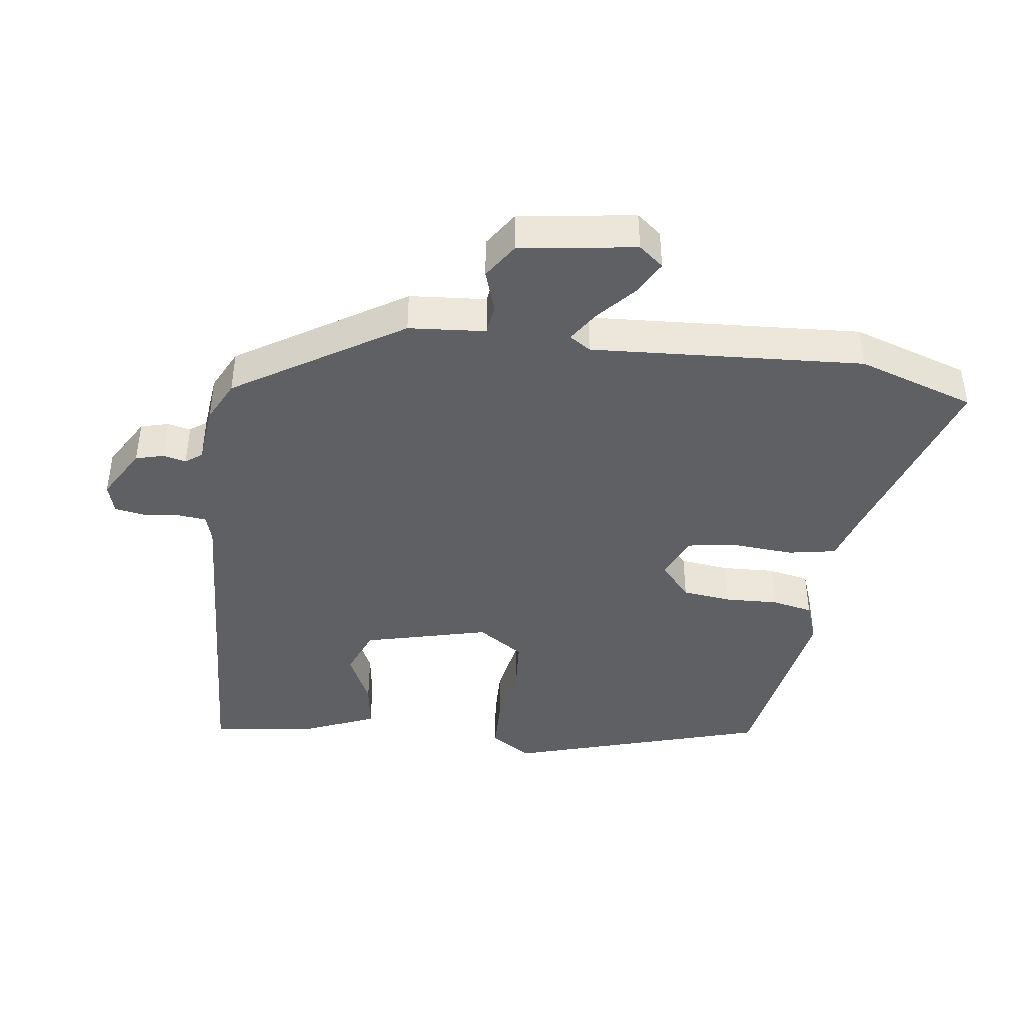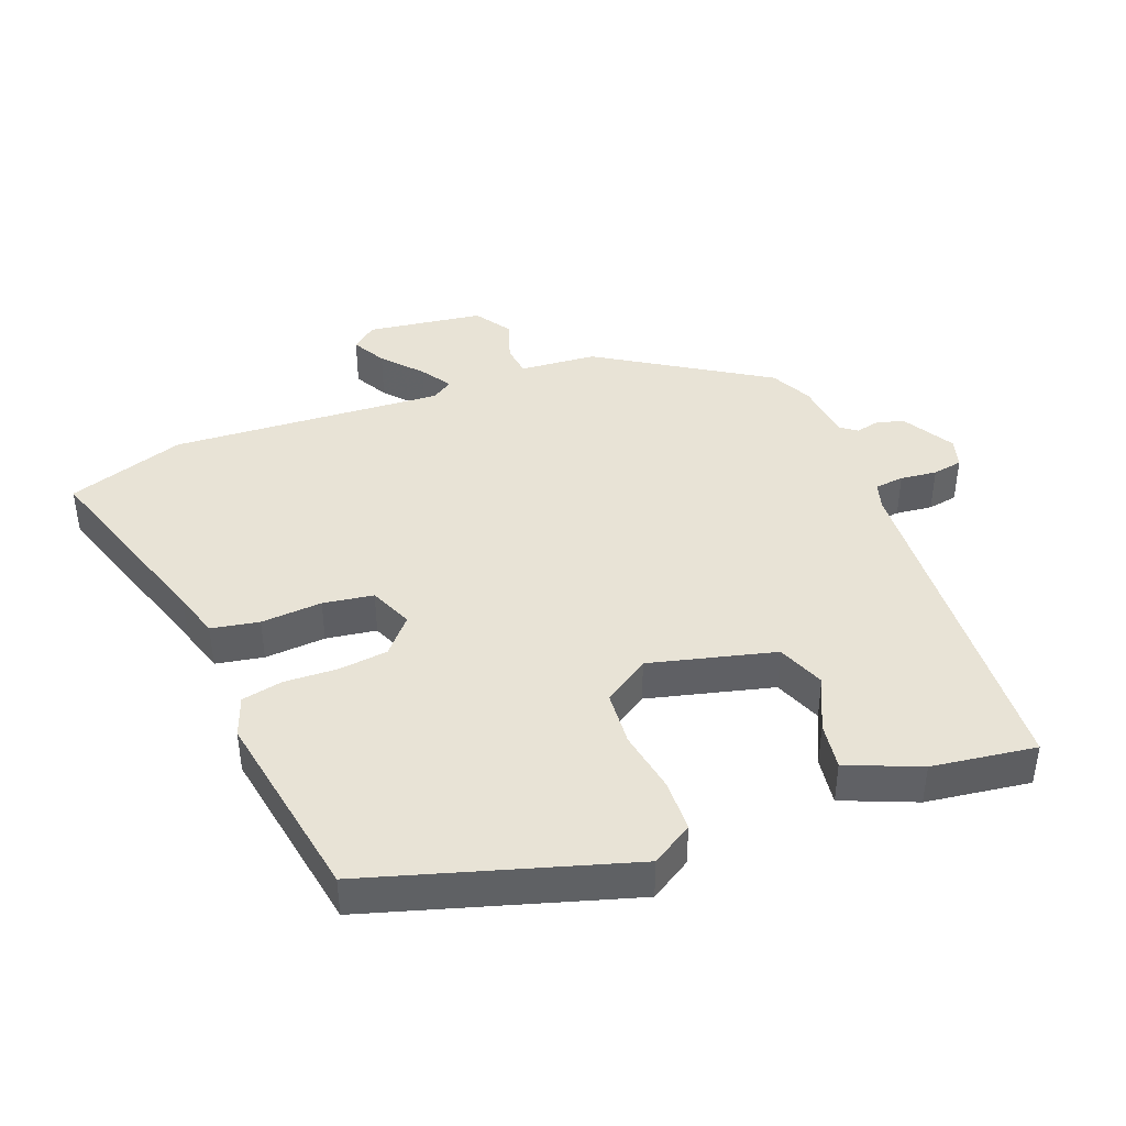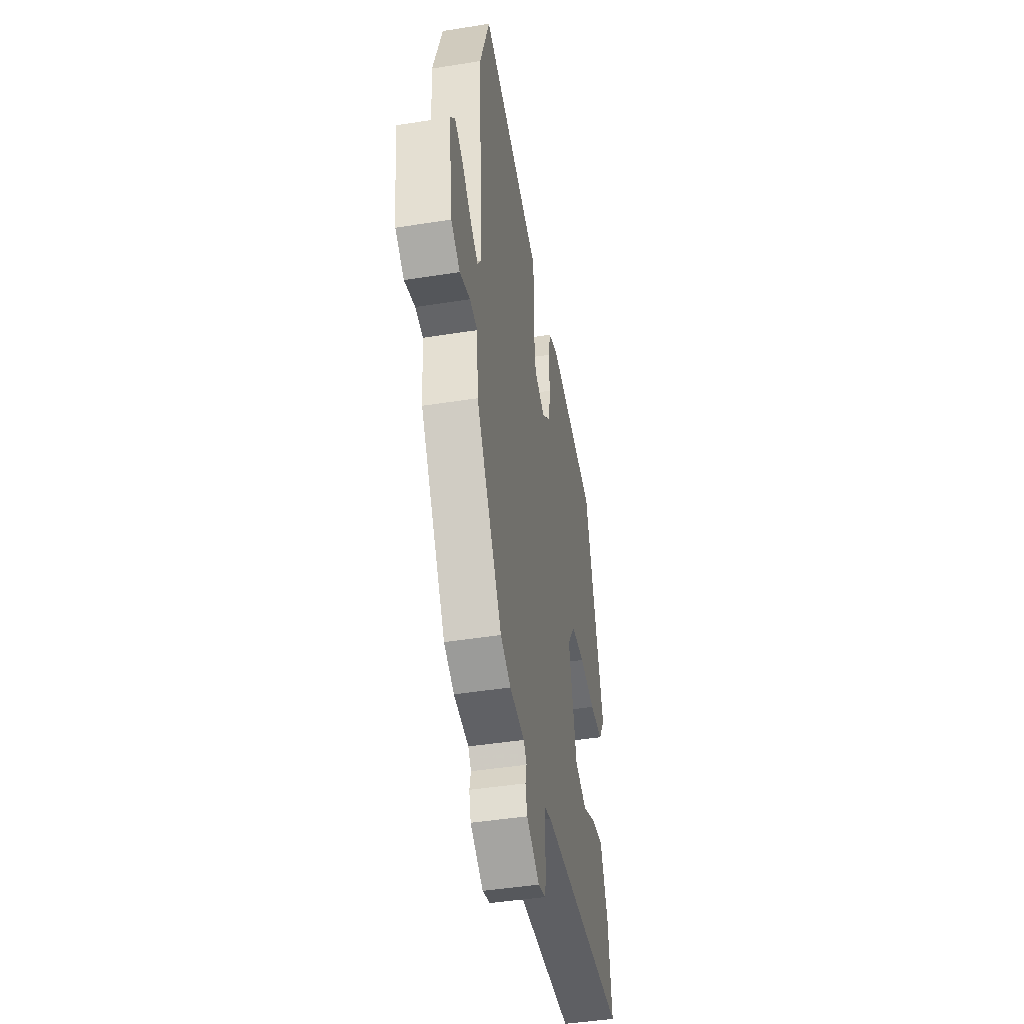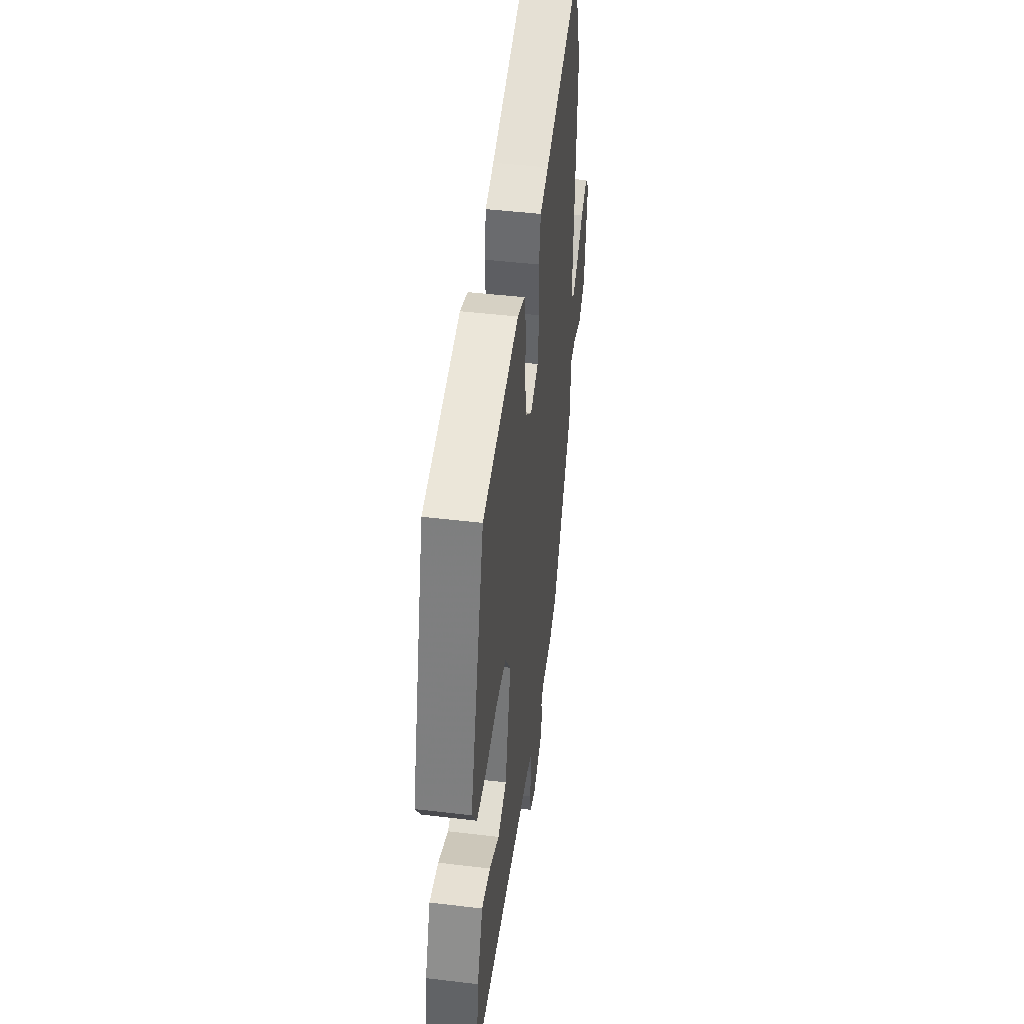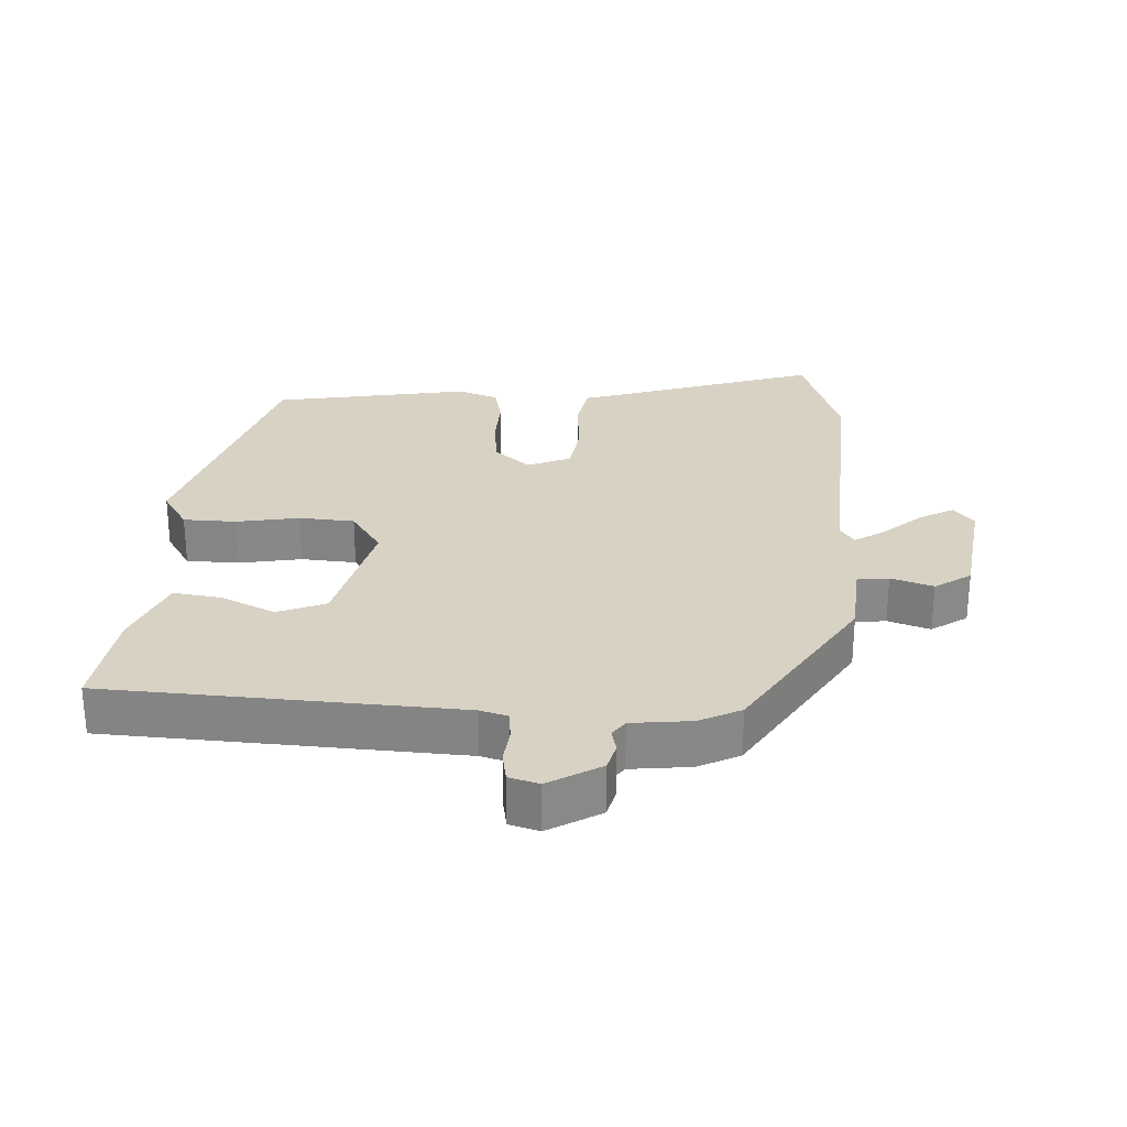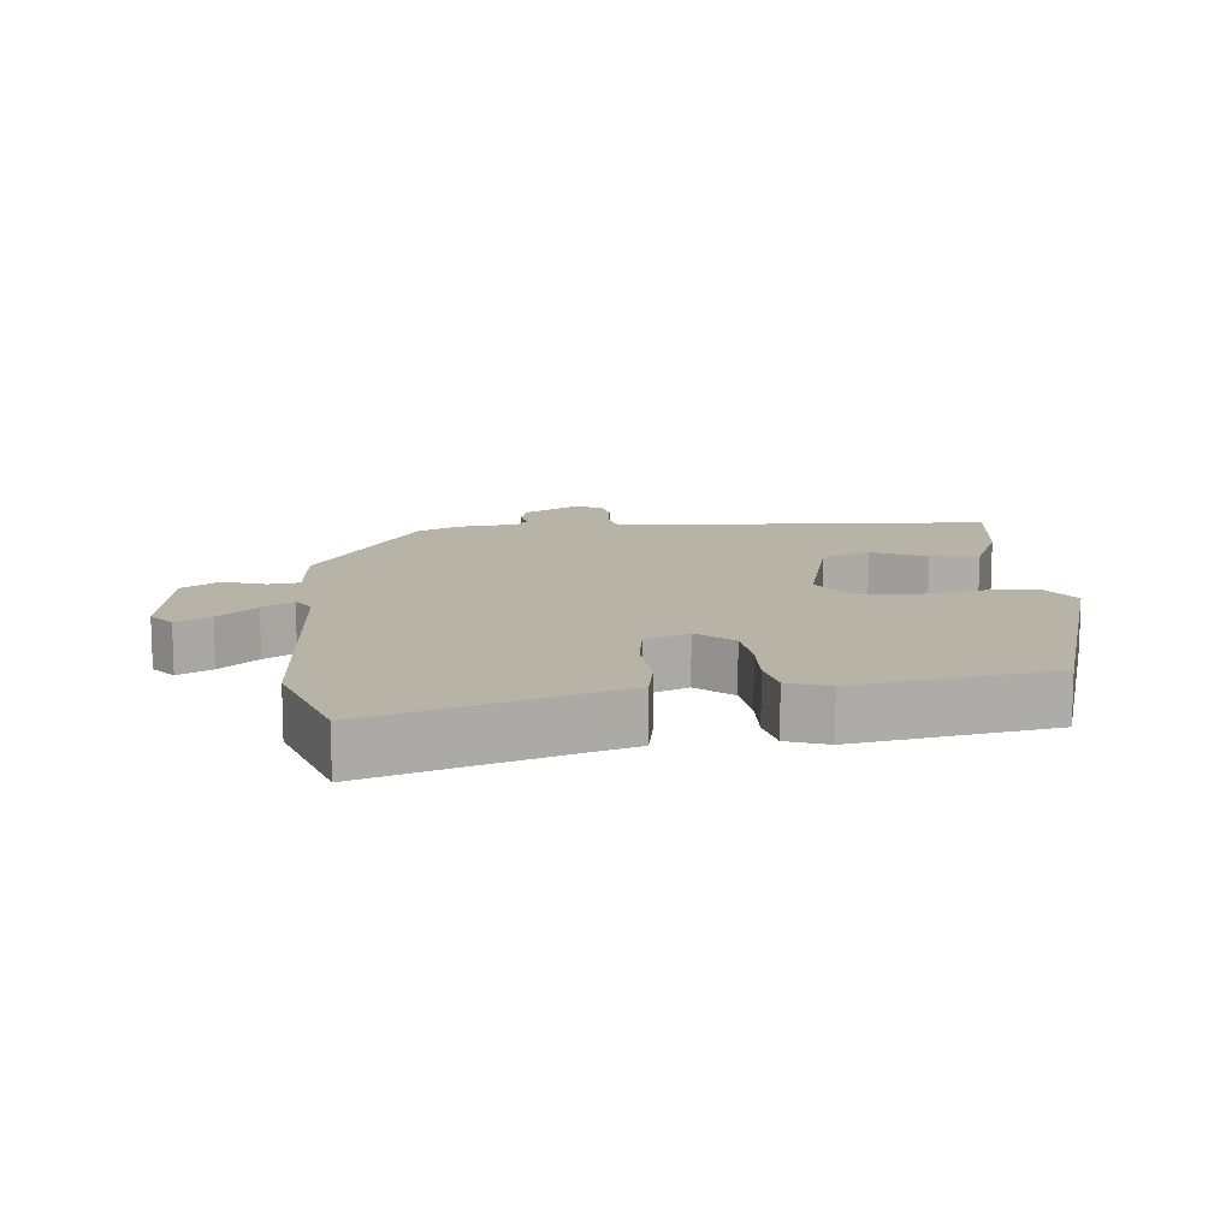
<metadata>
{"format":"obj","ext":"obj","renderer":"f3d","projection":"perspective","resolution":1024,"background":"white","views":[{"elev":-42.2,"azim":-97.4,"up":"+Y"},{"elev":41.8,"azim":69.2,"up":"+Y"},{"elev":-44.2,"azim":-79.4,"up":"+Z"},{"elev":45.9,"azim":97.8,"up":"+Z"},{"elev":27.7,"azim":-176.9,"up":"+Y"},{"elev":12.6,"azim":-5.3,"up":"+Y"}]}
</metadata>
<code>
v -0.514 0.07 0.459
v -0.455 0.07 0.635
v -0.161 0.07 0.538
v -0.093 0.07 0.517
v -0.08 0.07 0.445
v -0.087 0.07 0.353
v -0.076 0.07 0.277
v -0.011 0.07 0.249
v 0.042 0.07 0.295
v 0.051 0.07 0.369
v 0.048 0.07 0.449
v 0.061 0.07 0.511
v 0.122 0.07 0.533
v 0.416 0.07 0.481
v 0.532 0.07 0.091
v 0.493 0.07 0.029
v 0.414 0.07 0.027
v 0.32 0.07 0.044
v 0.237 0.07 0.038
v 0.191 0.07 -0.031
v 0.238 0.07 -0.22
v 0.31 0.07 -0.249
v 0.391 0.07 -0.211
v 0.463 0.07 -0.201
v 0.508 0.07 -0.311
v 0.529 0.07 -0.468
v 0.003 0.07 -0.496
v -0.038 0.07 -0.508
v -0.043 0.07 -0.552
v -0.037 0.07 -0.607
v -0.045 0.07 -0.652
v -0.09 0.07 -0.665
v -0.168 0.07 -0.619
v -0.179 0.07 -0.577
v -0.171 0.07 -0.542
v -0.189 0.07 -0.517
v -0.279 0.07 -0.507
v -0.341 0.07 -0.476
v -0.498 0.07 -0.224
v -0.507 0.07 -0.108
v -0.554 0.07 -0.102
v -0.617 0.07 -0.123
v -0.671 0.07 -0.087
v -0.695 0.07 0.088
v -0.665 0.07 0.125
v -0.614 0.07 0.097
v -0.557 0.07 0.046
v -0.511 0.07 0.016
v -0.49 0.07 0.048
v -0.514 0 0.459
v -0.455 0 0.635
v -0.161 0 0.538
v -0.093 0 0.517
v -0.08 0 0.445
v -0.087 0 0.353
v -0.076 0 0.277
v -0.011 0 0.249
v 0.042 0 0.295
v 0.051 0 0.369
v 0.048 0 0.449
v 0.061 0 0.511
v 0.122 0 0.533
v 0.416 0 0.481
v 0.532 0 0.091
v 0.493 0 0.029
v 0.414 0 0.027
v 0.32 0 0.044
v 0.237 0 0.038
v 0.191 0 -0.031
v 0.238 0 -0.22
v 0.31 0 -0.249
v 0.391 0 -0.211
v 0.463 0 -0.201
v 0.508 0 -0.311
v 0.529 0 -0.468
v 0.003 0 -0.496
v -0.038 0 -0.508
v -0.043 0 -0.552
v -0.037 0 -0.607
v -0.045 0 -0.652
v -0.09 0 -0.665
v -0.168 0 -0.619
v -0.179 0 -0.577
v -0.171 0 -0.542
v -0.189 0 -0.517
v -0.279 0 -0.507
v -0.341 0 -0.476
v -0.498 0 -0.224
v -0.507 0 -0.108
v -0.554 0 -0.102
v -0.617 0 -0.123
v -0.671 0 -0.087
v -0.695 0 0.088
v -0.665 0 0.125
v -0.614 0 0.097
v -0.557 0 0.046
v -0.511 0 0.016
v -0.49 0 0.048
f 44 45 46 47
f 44 47 48
f 41 42 43 44
f 40 41 44 48
f 39 40 48 49
f 36 37 38 39
f 32 33 34 35
f 30 31 32 35
f 29 30 35 36
f 28 29 36 39
f 24 25 26 27
f 22 23 24 27
f 21 22 27 28
f 20 21 28 39
f 15 16 17 18
f 15 18 19
f 14 15 19
f 10 11 12 13
f 9 10 13 14
f 8 9 14 19
f 3 4 5 6
f 3 6 7
f 49 1 2 3
f 49 3 7
f 19 20 39 49
f 7 8 19 49
f 96 95 94 93
f 97 96 93
f 93 92 91 90
f 97 93 90 89
f 98 97 89 88
f 88 87 86 85
f 84 83 82 81
f 84 81 80 79
f 85 84 79 78
f 88 85 78 77
f 76 75 74 73
f 76 73 72 71
f 77 76 71 70
f 88 77 70 69
f 67 66 65 64
f 68 67 64
f 68 64 63
f 62 61 60 59
f 63 62 59 58
f 68 63 58 57
f 55 54 53 52
f 56 55 52
f 52 51 50 98
f 56 52 98
f 98 88 69 68
f 98 68 57 56
f 1 50 51 2
f 2 51 52 3
f 3 52 53 4
f 4 53 54 5
f 5 54 55 6
f 6 55 56 7
f 7 56 57 8
f 8 57 58 9
f 9 58 59 10
f 10 59 60 11
f 11 60 61 12
f 12 61 62 13
f 13 62 63 14
f 14 63 64 15
f 15 64 65 16
f 16 65 66 17
f 17 66 67 18
f 18 67 68 19
f 19 68 69 20
f 20 69 70 21
f 21 70 71 22
f 22 71 72 23
f 23 72 73 24
f 24 73 74 25
f 25 74 75 26
f 26 75 76 27
f 27 76 77 28
f 28 77 78 29
f 29 78 79 30
f 30 79 80 31
f 31 80 81 32
f 32 81 82 33
f 33 82 83 34
f 34 83 84 35
f 35 84 85 36
f 36 85 86 37
f 37 86 87 38
f 38 87 88 39
f 39 88 89 40
f 40 89 90 41
f 41 90 91 42
f 42 91 92 43
f 43 92 93 44
f 44 93 94 45
f 45 94 95 46
f 46 95 96 47
f 47 96 97 48
f 48 97 98 49
f 49 98 50 1

</code>
